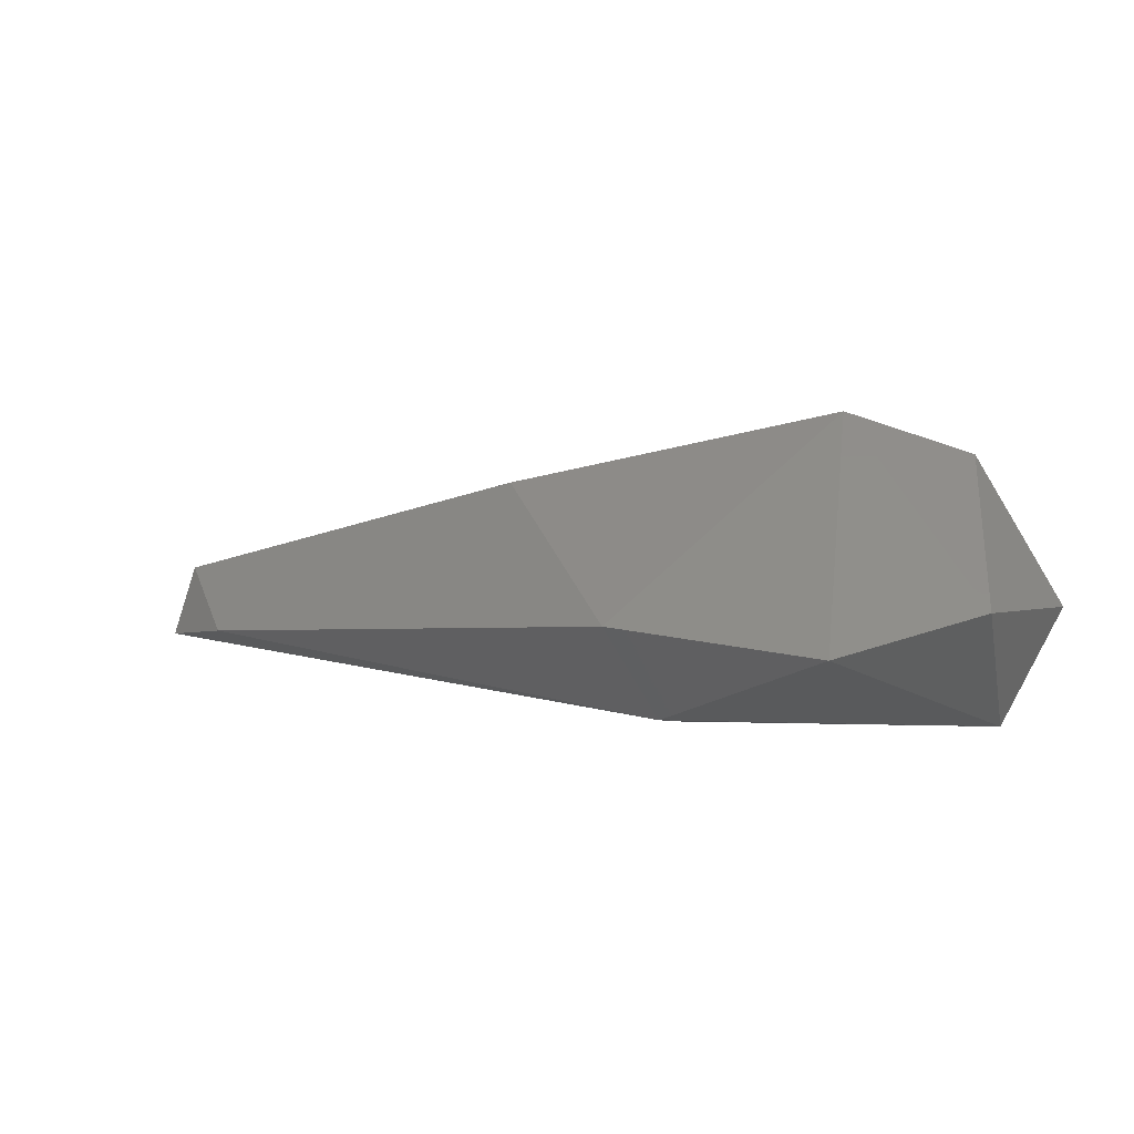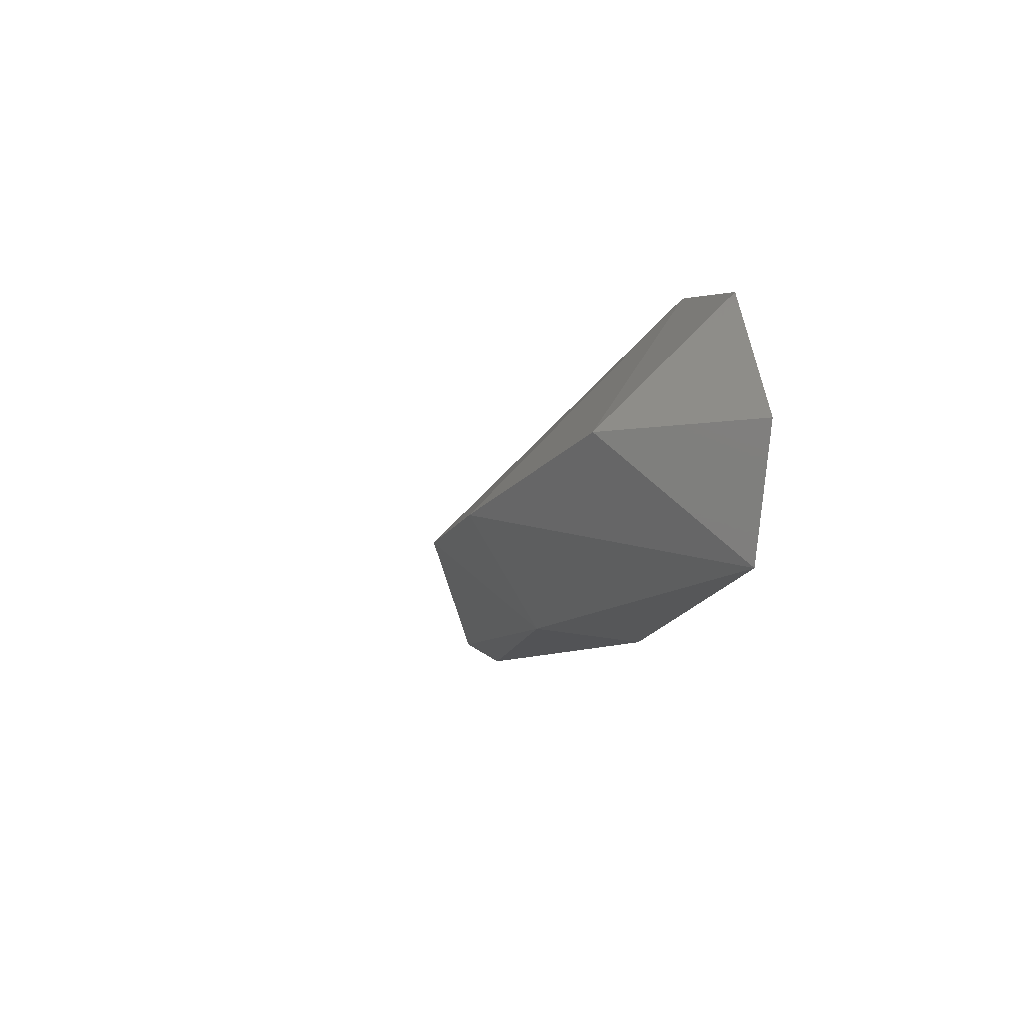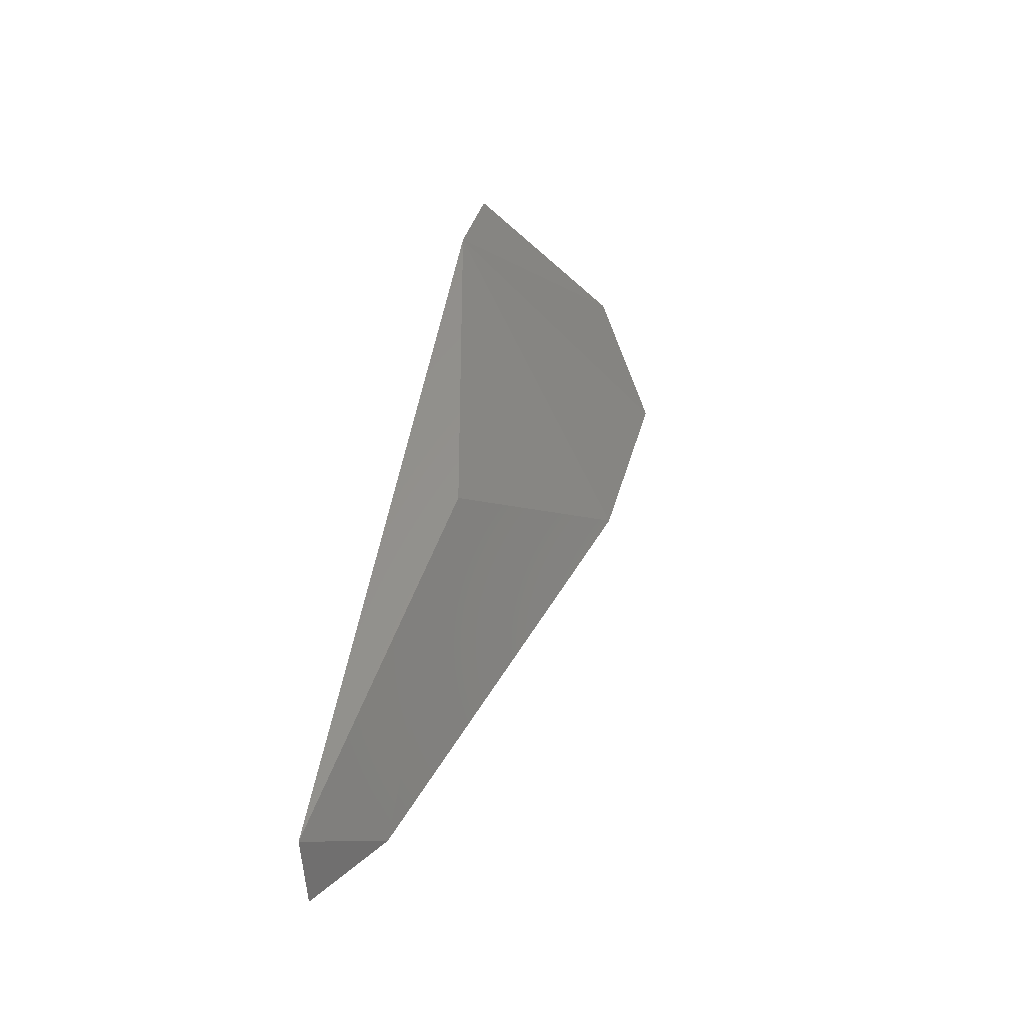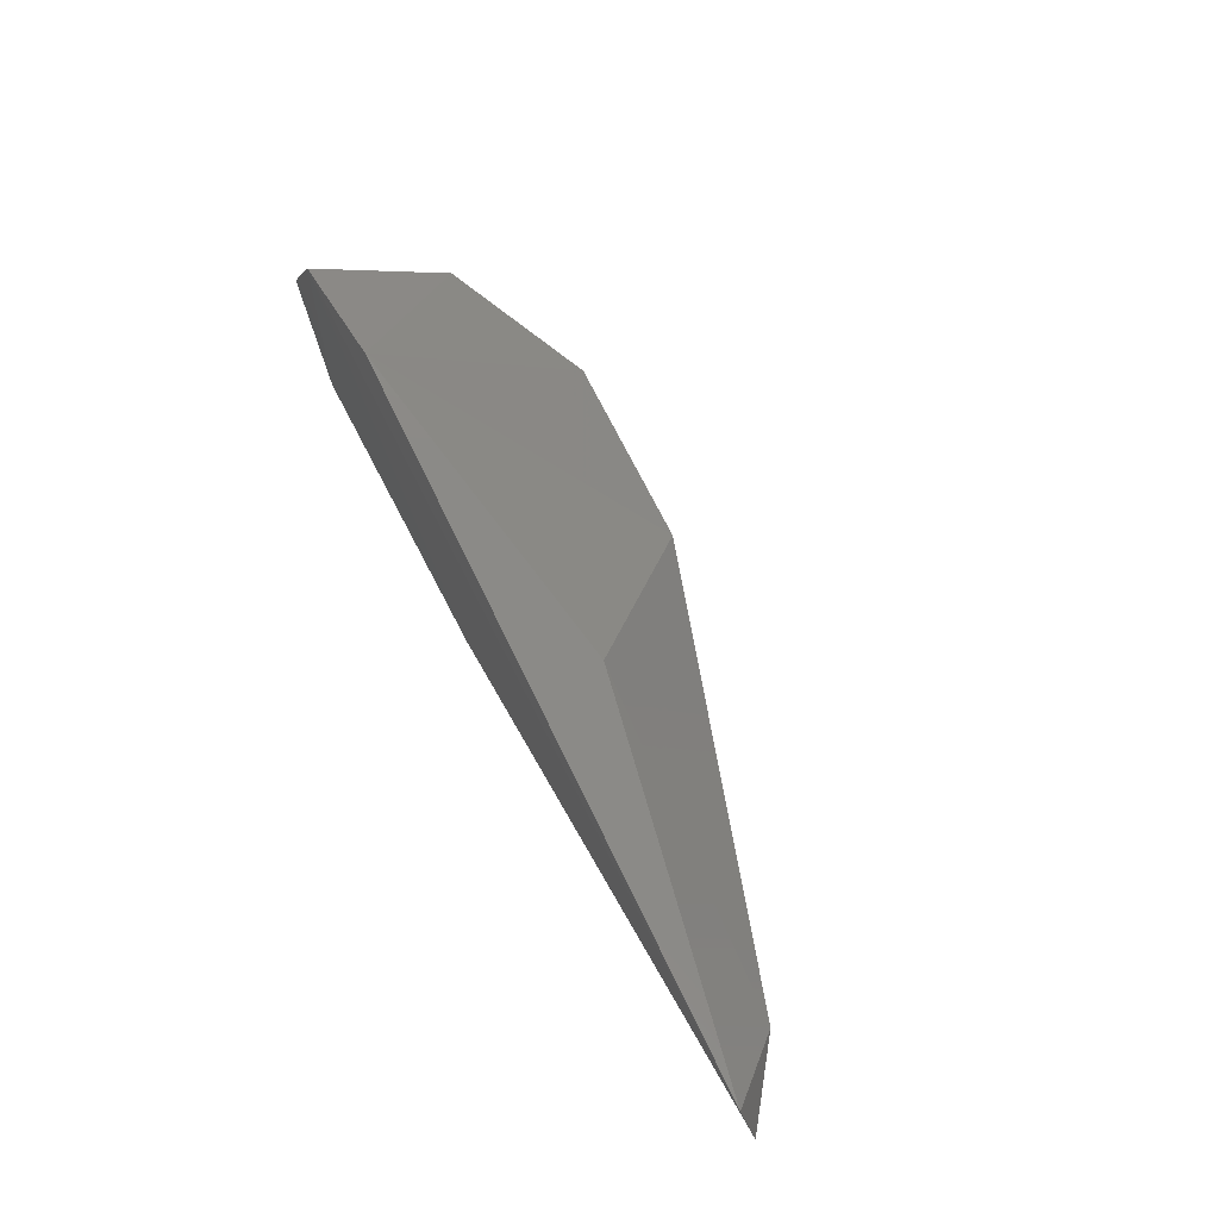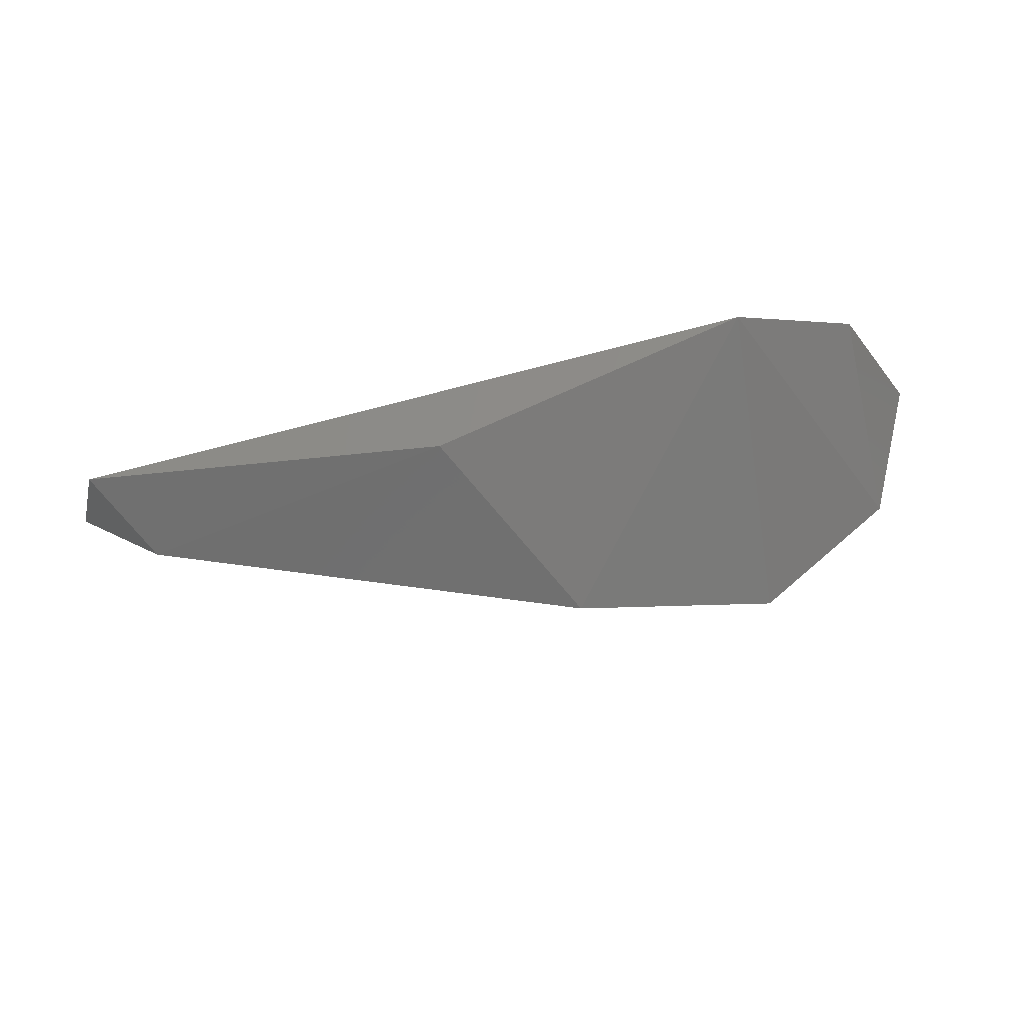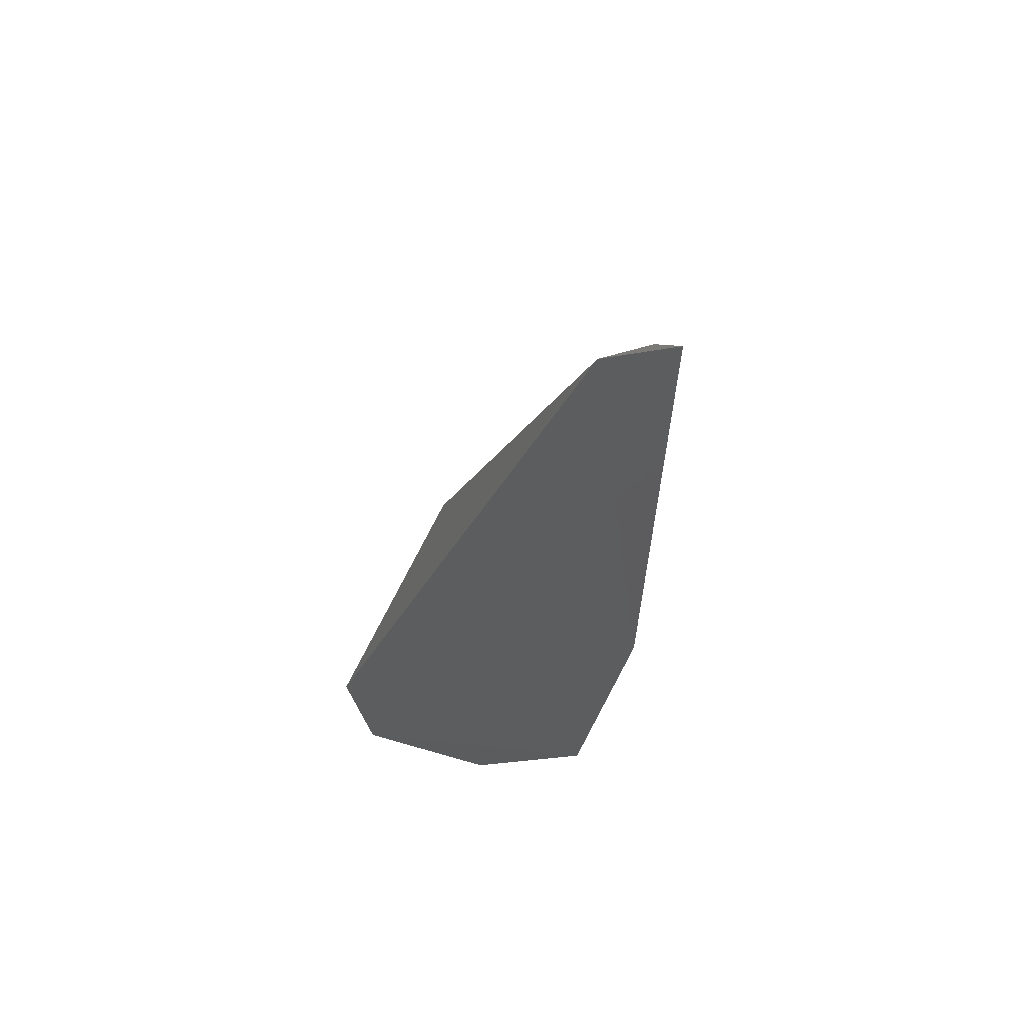
<metadata>
{"format":"stl","ext":"stl","renderer":"f3d","projection":"perspective","resolution":1024,"background":"white","views":[{"elev":-0.9,"azim":-164.9,"up":"+Z"},{"elev":-16.0,"azim":-104.6,"up":"+Z"},{"elev":46.9,"azim":101.3,"up":"+Z"},{"elev":68.0,"azim":62.6,"up":"+Z"},{"elev":60.2,"azim":171.0,"up":"+Z"},{"elev":-30.8,"azim":80.2,"up":"+Y"}]}
</metadata>
<code>
# stl→obj: 13 verts, 22 faces
v -59.57 4.745 5.324
v -54.67 4.711 3.024
v -61.57 6.897 3.144
v -64.57 3.747 6.392
v -62.02 3.692 1.627
v -53.77 3.692 4.054
v -66.53 3.692 5.703
v -64.79 7.081 2.695
v -62.04 5.353 1.745
v -53.49 3.832 2.959
v -66.89 3.708 1.629
v -66.89 5.916 3.334
v -67.81 3.755 3.419
f 1 2 3
f 3 4 1
f 5 6 7
f 1 4 6
f 8 4 3
f 4 7 6
f 9 3 2
f 2 10 9
f 6 5 10
f 10 5 9
f 1 6 2
f 6 10 2
f 5 11 9
f 3 9 8
f 7 11 5
f 8 12 4
f 12 7 4
f 12 8 11
f 9 11 8
f 12 13 7
f 11 13 12
f 7 13 11

</code>
